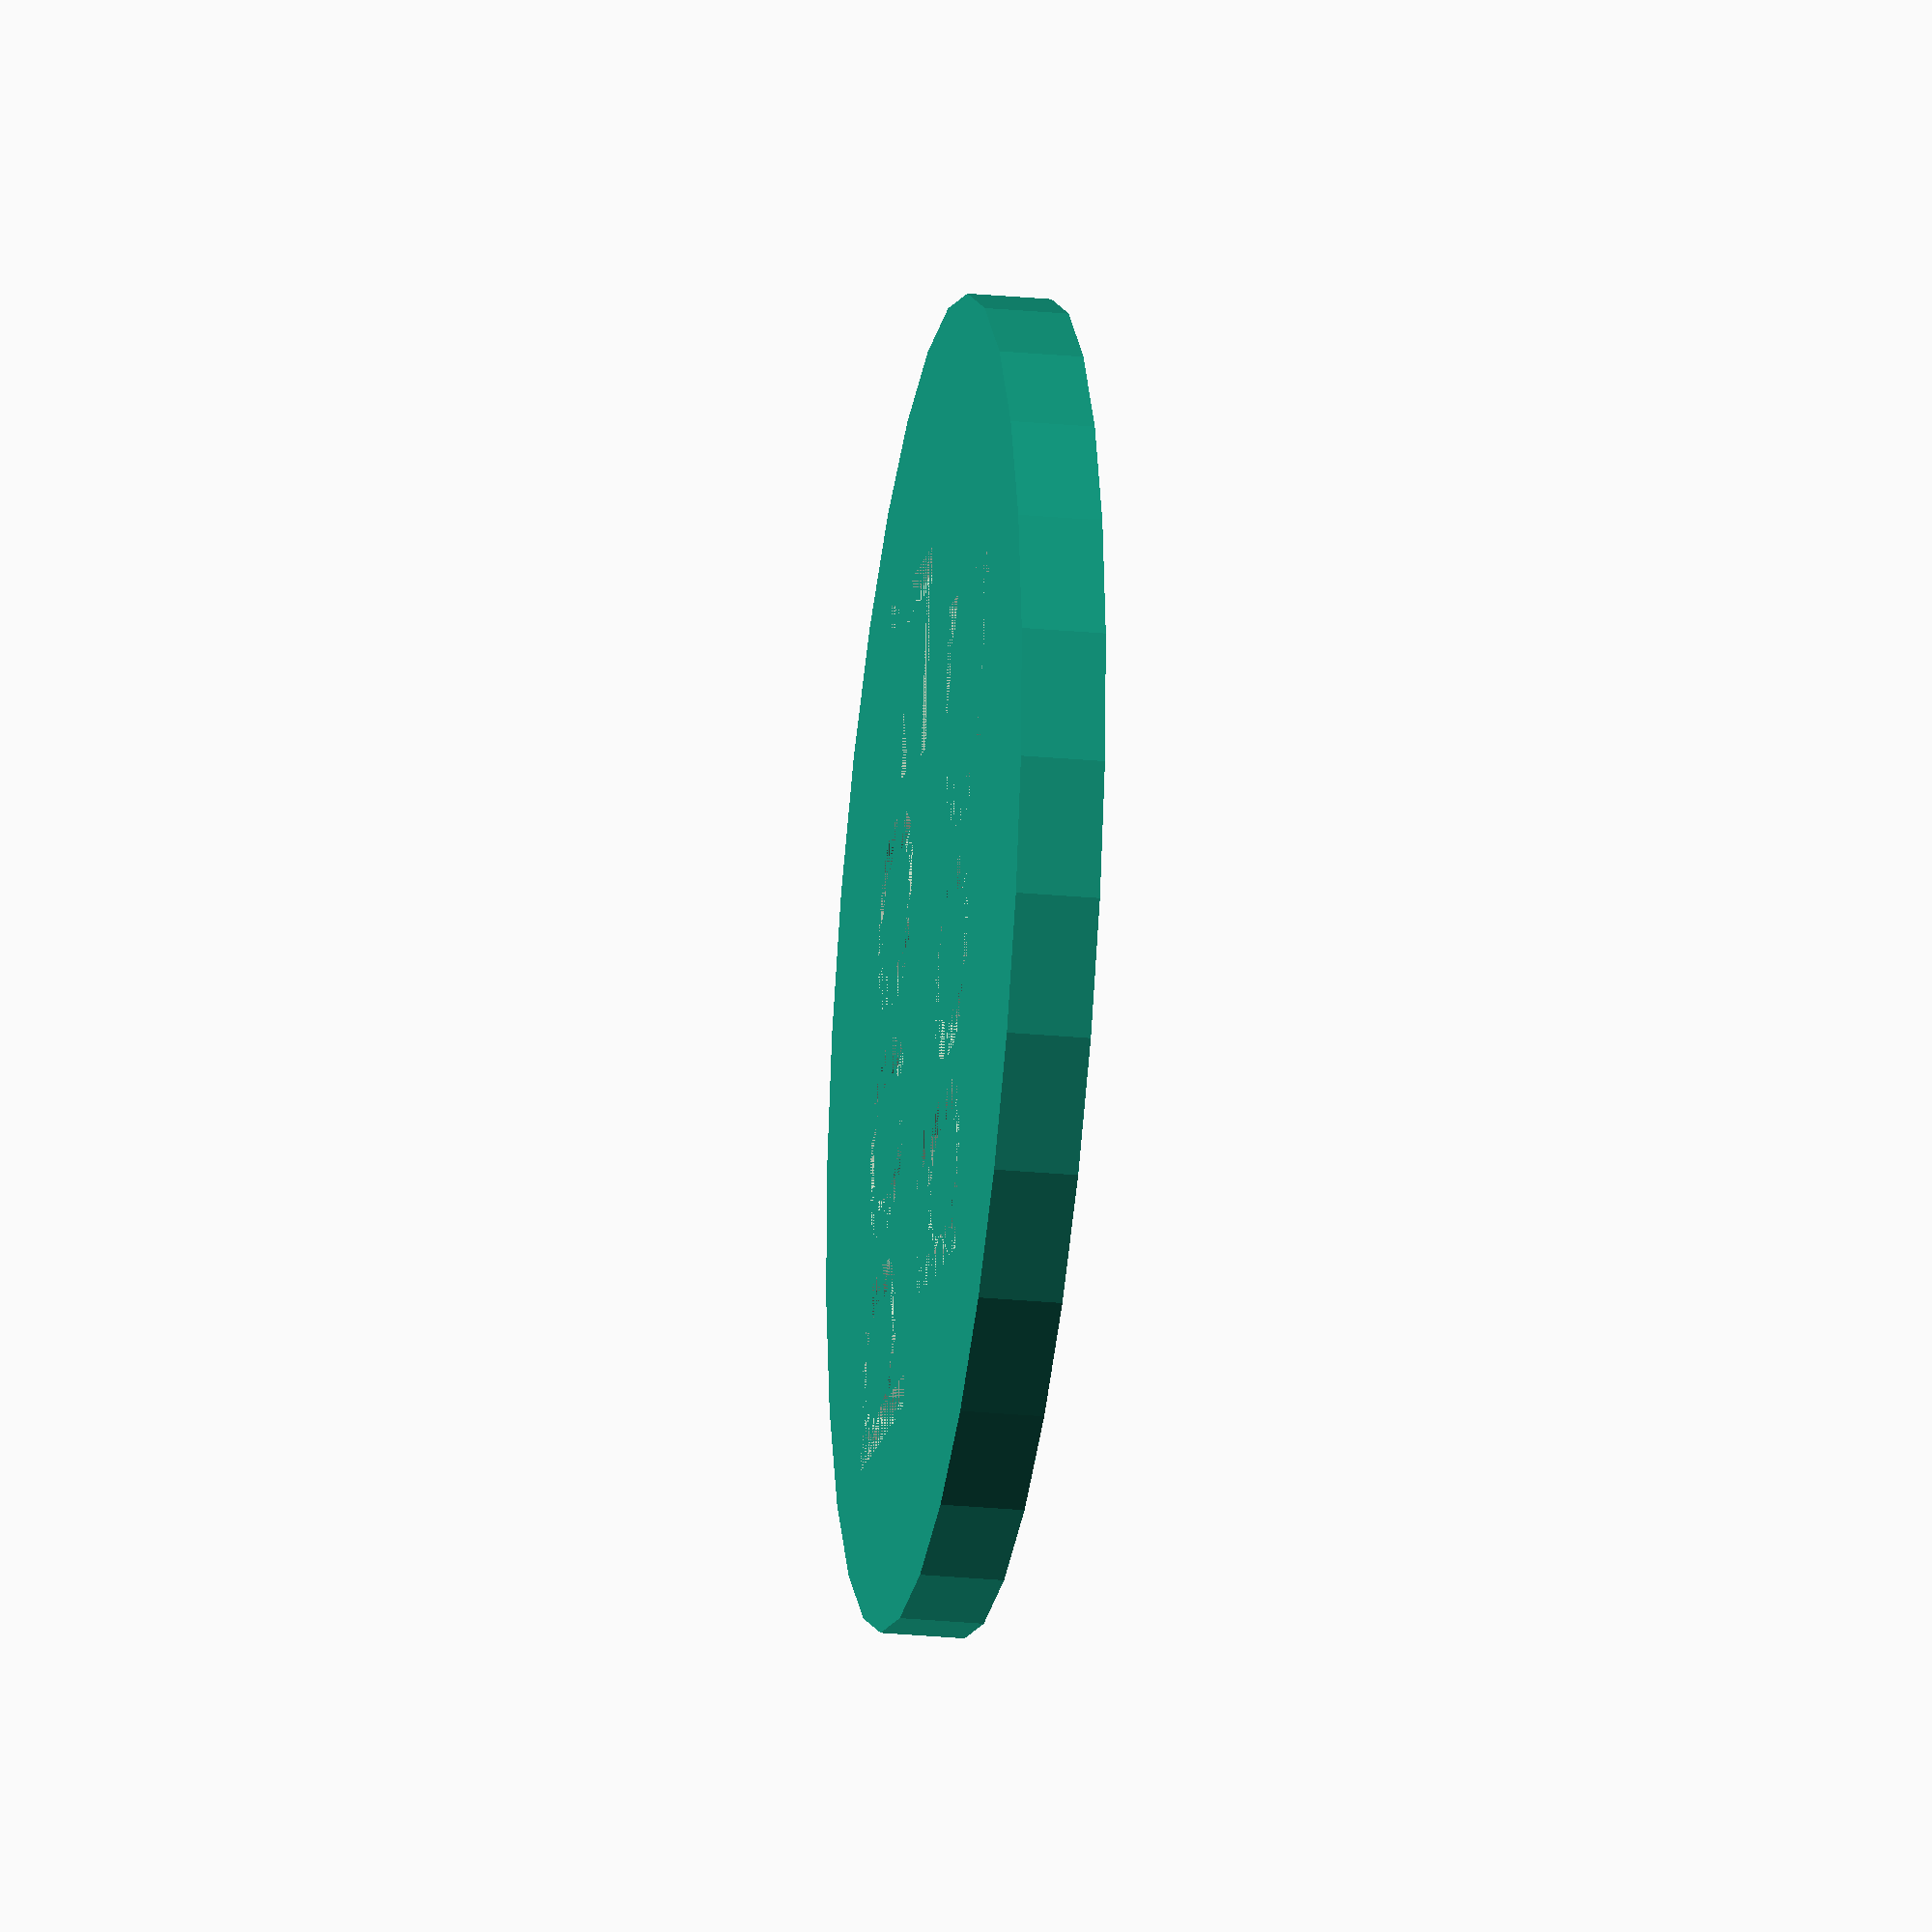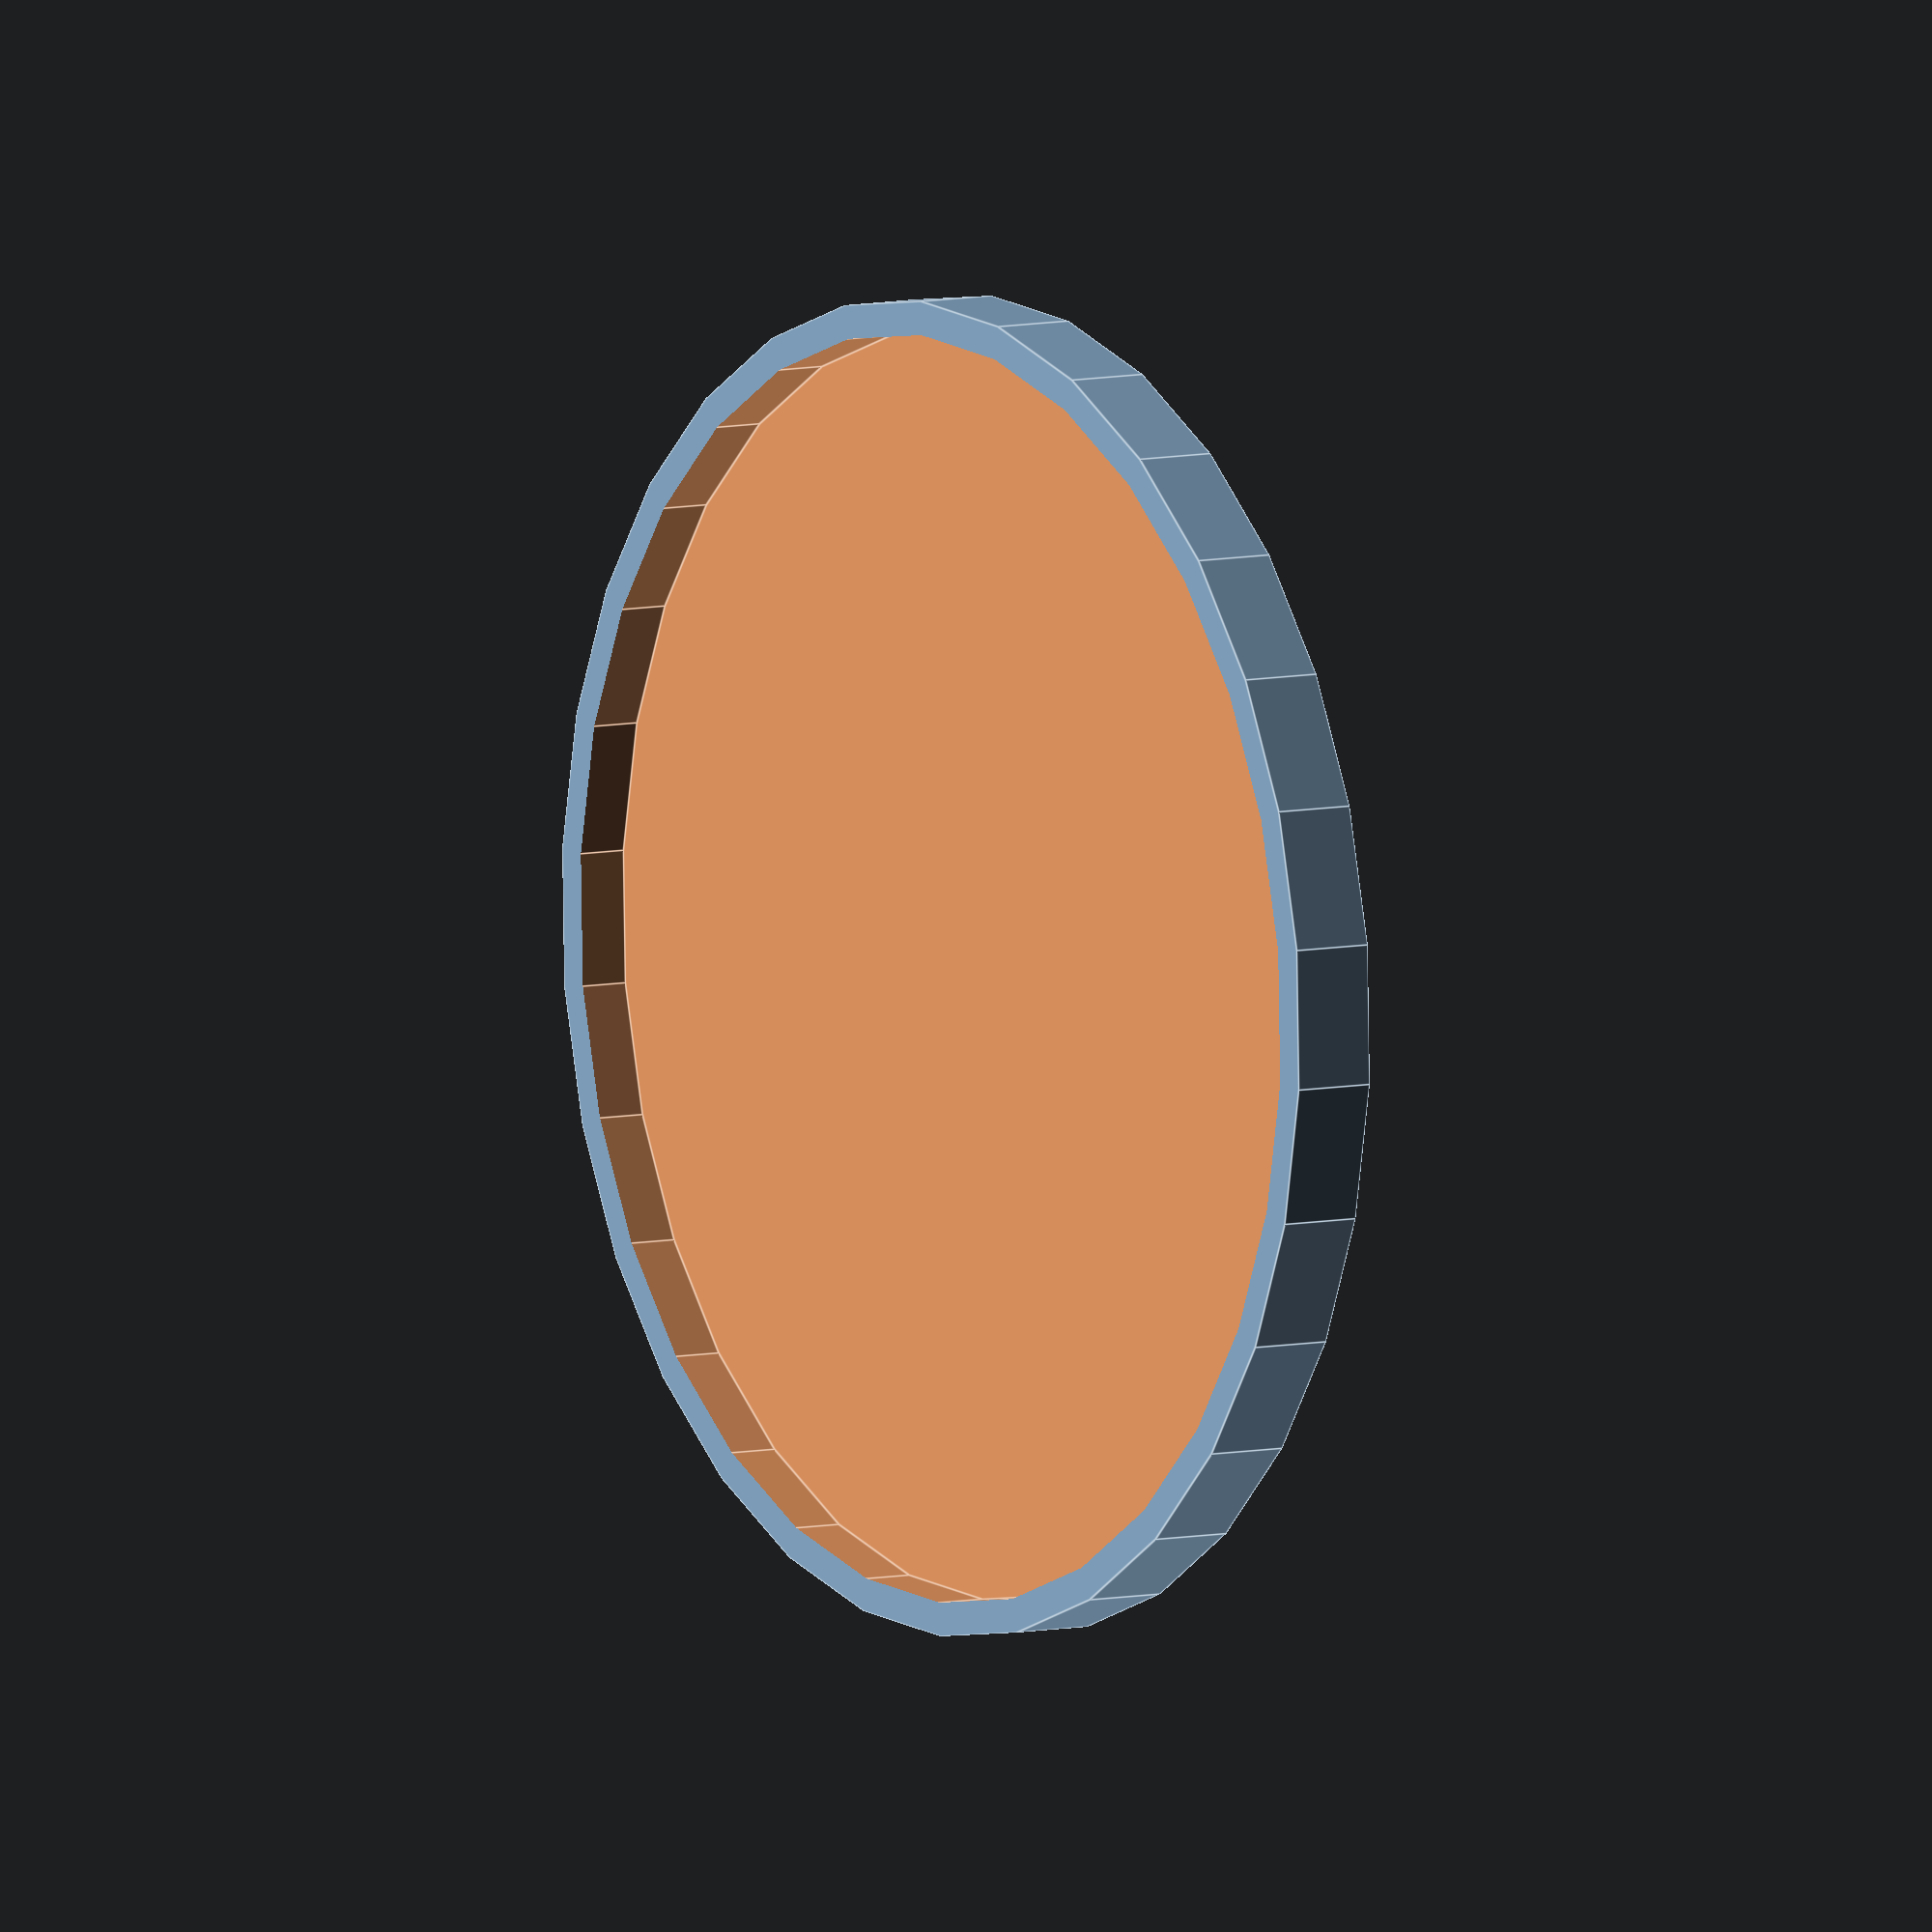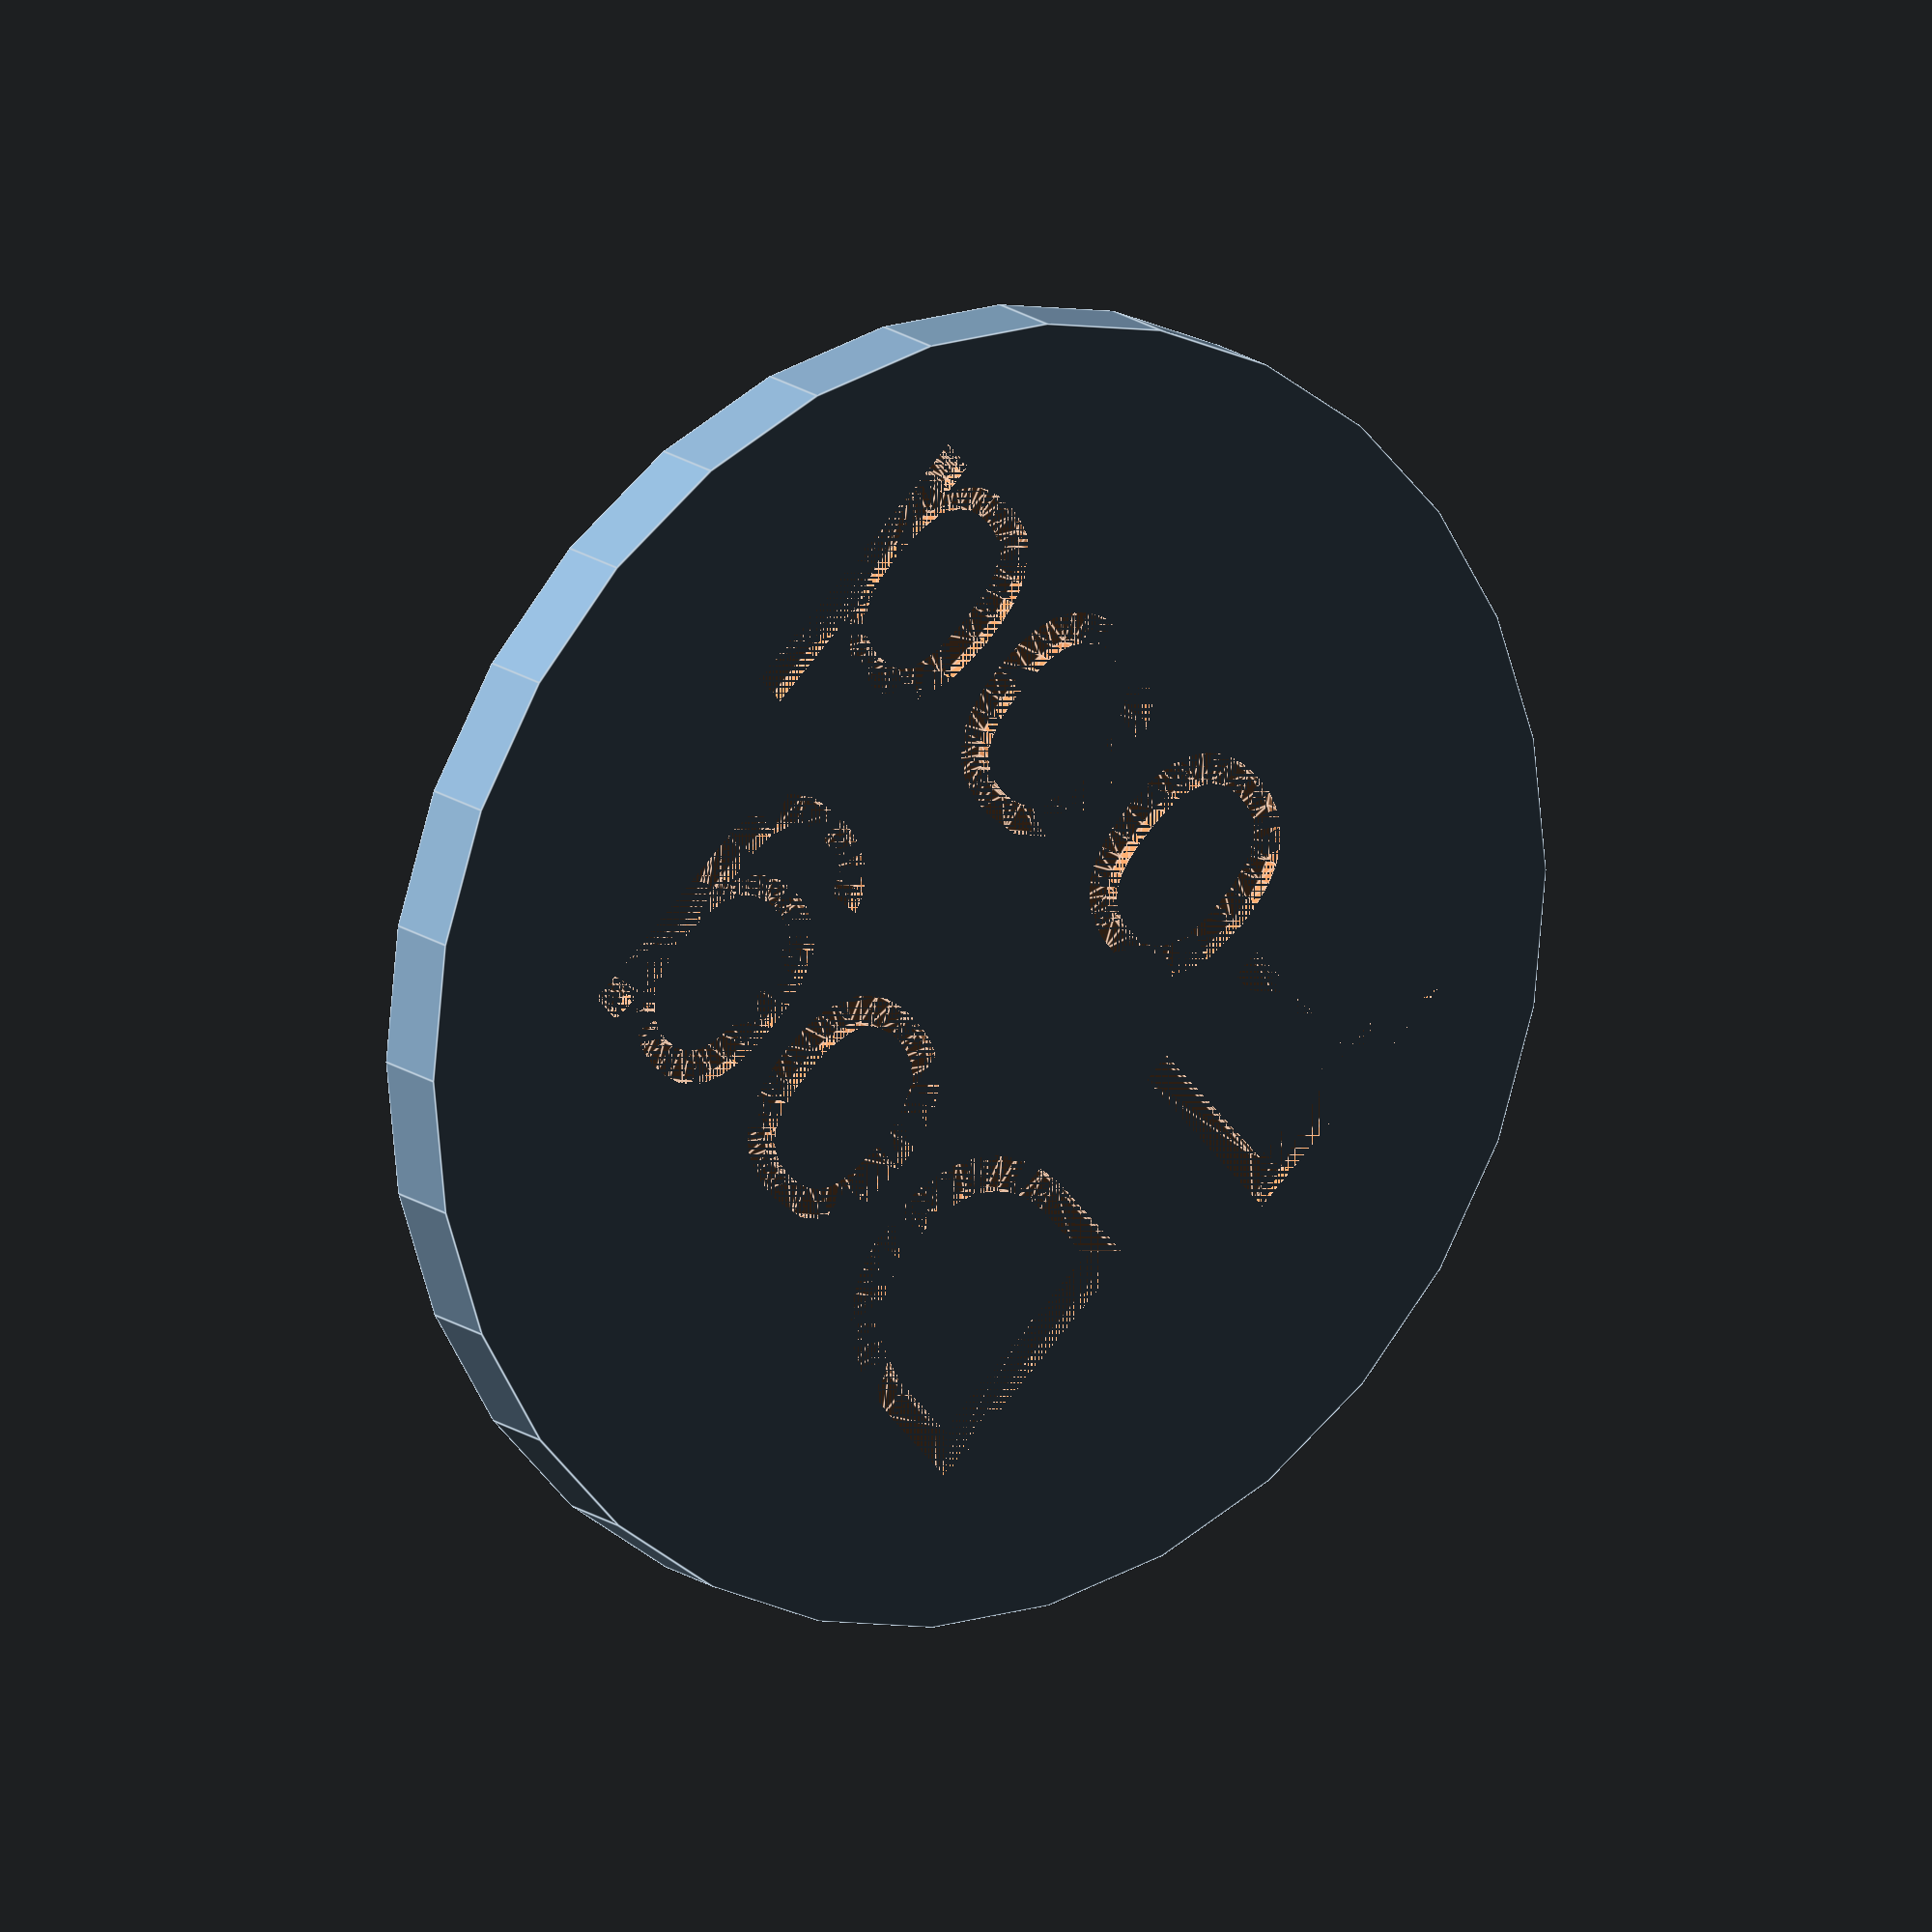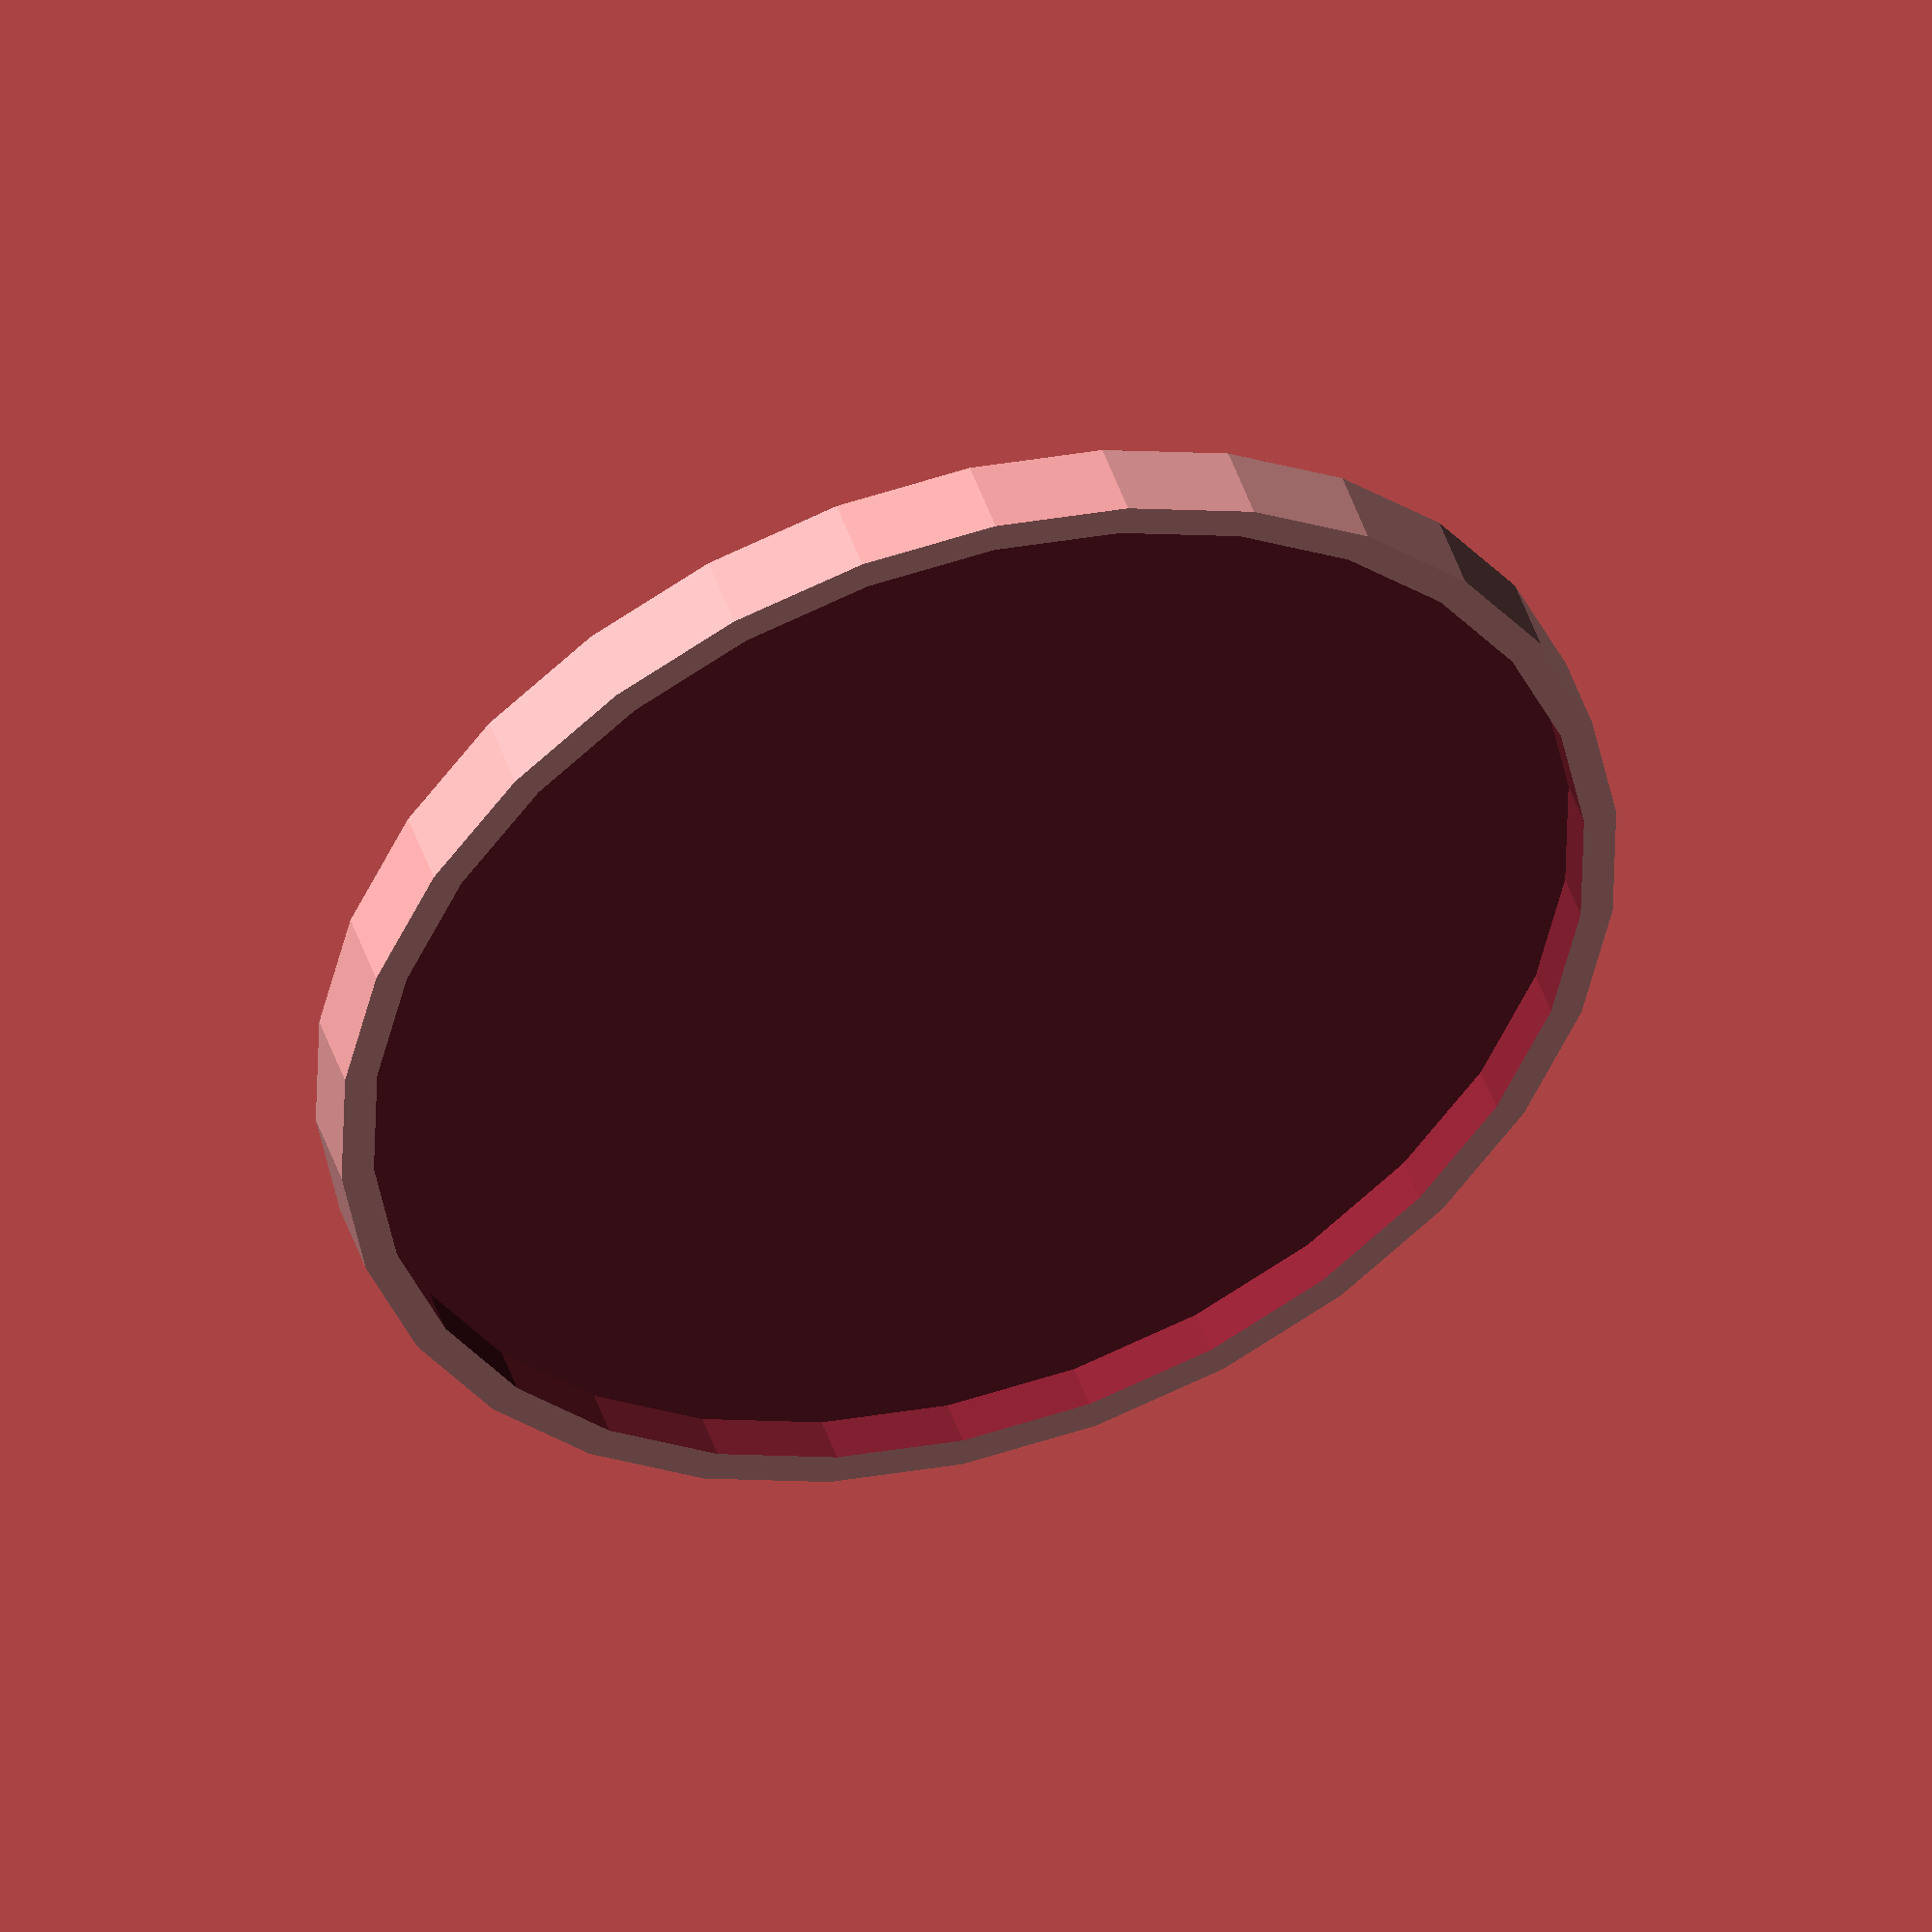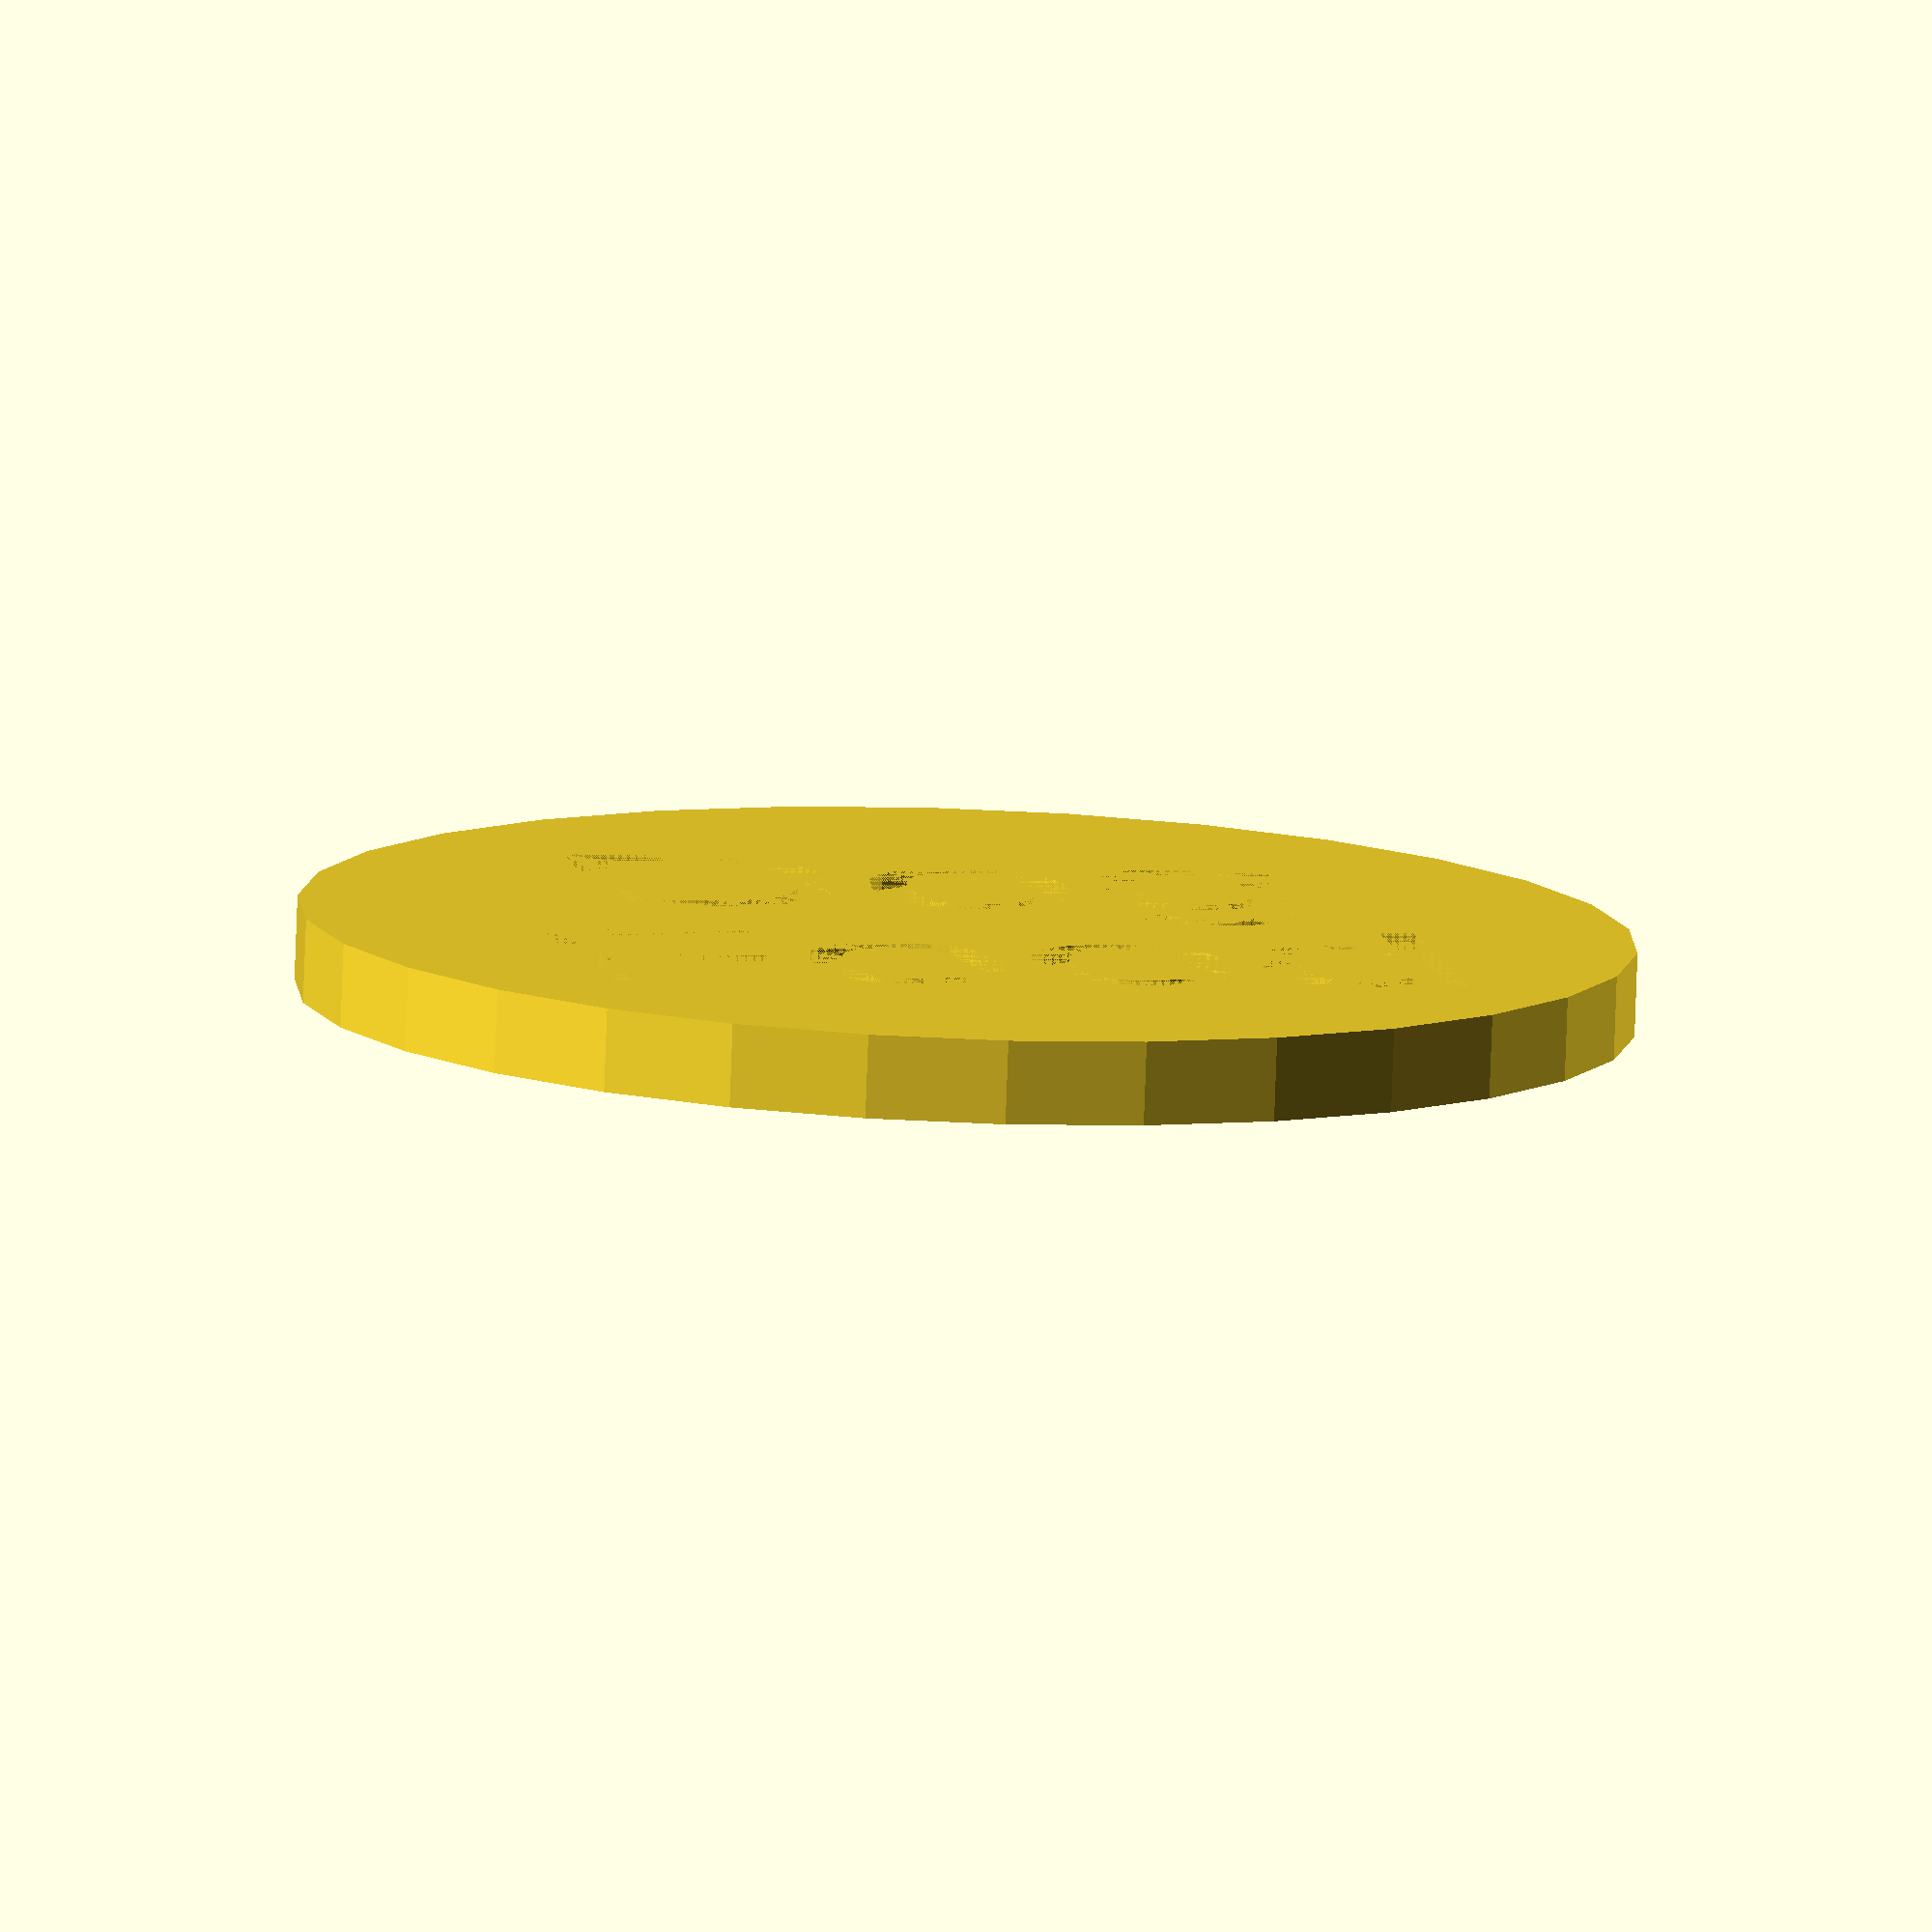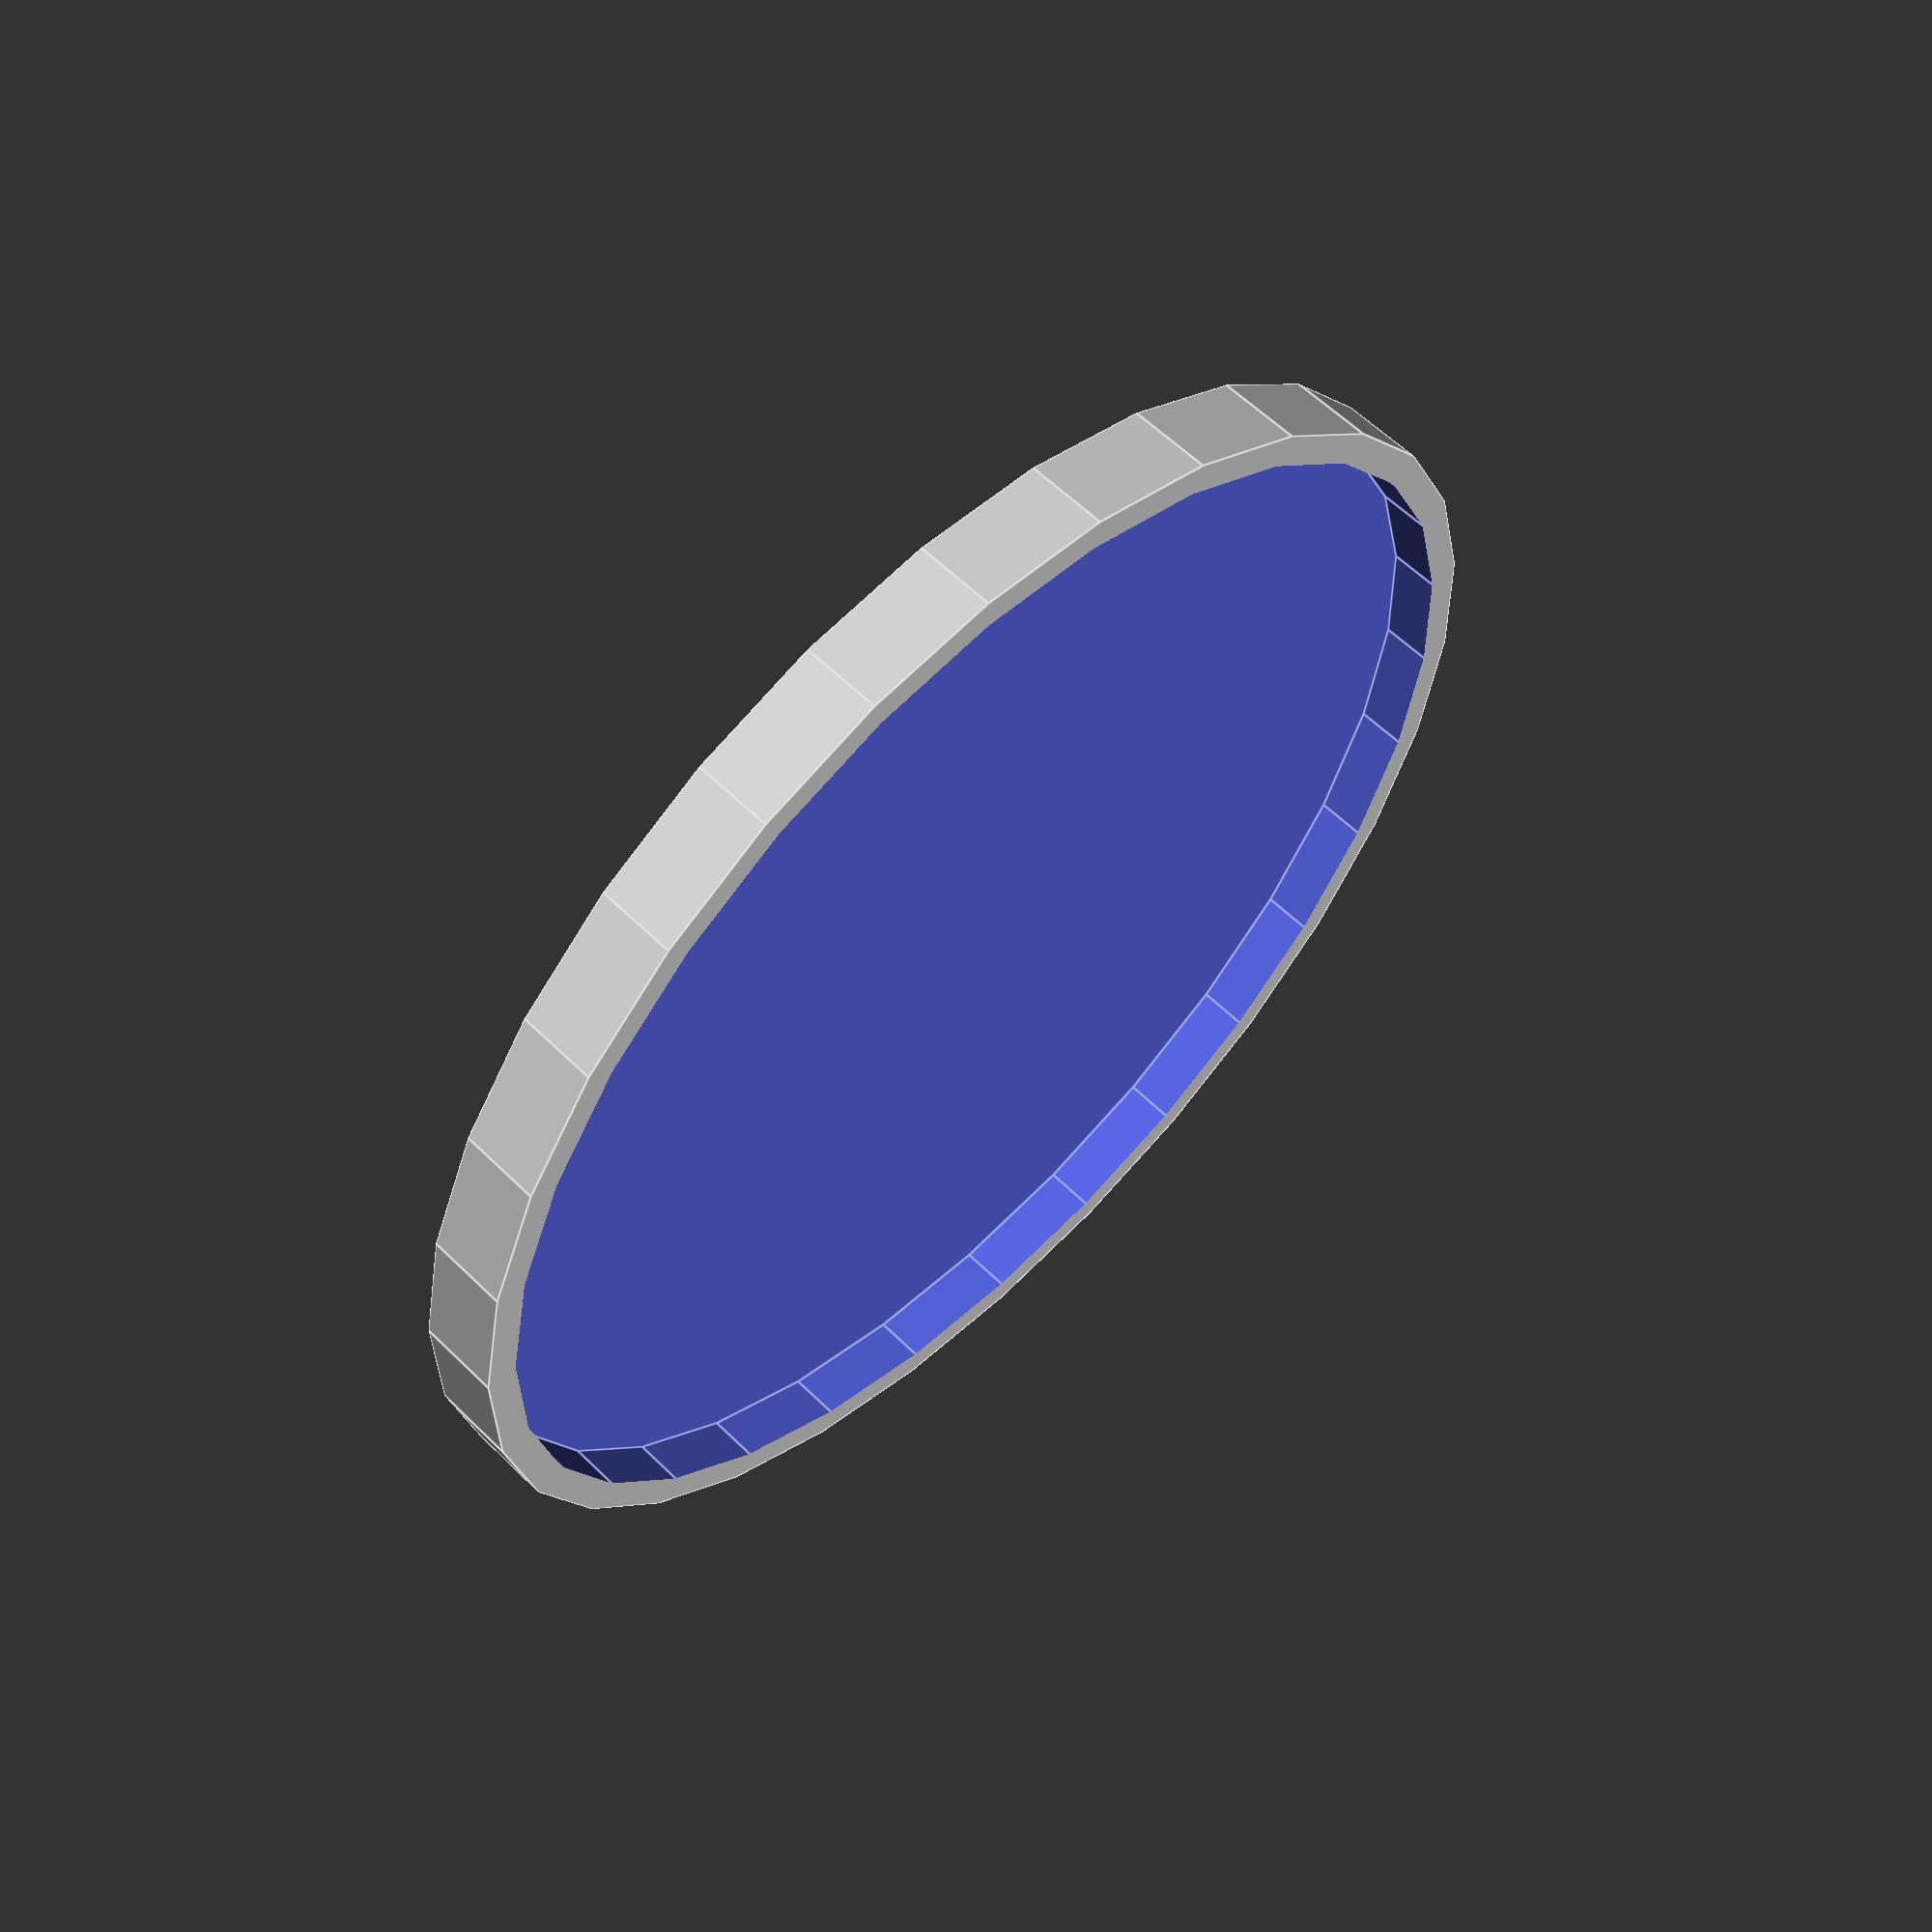
<openscad>
// The height of the overhanging lip
lid_height = 5;
// The diameter of the inside of the lid in millimeters
lid_inside_diameter = 75;
// The diameter of the entire lid in millimeters
lid_outside_diameter = lid_inside_diameter + 4;
// The text for the first line of the label
label_text_line1 = "Dog";
// The text for the second line of the label
label_text_line2 = "Food";
// The size of the label text scaling
label_size = 1.8;

module label(the_text) {
    scale([label_size,label_size,1]) linear_extrude(height=1) text(the_text, halign="center", valign="center");
}

module lid() {
    translate([0,0,lid_height / 2]) {
        difference() {
            cylinder(h=lid_height, d=lid_outside_diameter, center=true);
            translate([0,0,2]) {cylinder(h=lid_height, d=lid_inside_diameter, center=true);}
        }
    }
}

difference() {
    lid();
    translate([0,lid_inside_diameter * 0.15,0]) mirror(0,0,180) label(label_text_line1);
    translate([0,lid_inside_diameter * -0.15,0]) mirror(0,0,180) label(label_text_line2);
}
</openscad>
<views>
elev=206.6 azim=75.7 roll=278.4 proj=o view=solid
elev=172.9 azim=208.5 roll=123.4 proj=o view=edges
elev=343.8 azim=132.1 roll=146.0 proj=o view=edges
elev=133.9 azim=247.5 roll=197.7 proj=o view=solid
elev=260.1 azim=189.5 roll=2.1 proj=o view=wireframe
elev=121.7 azim=244.8 roll=224.5 proj=p view=edges
</views>
